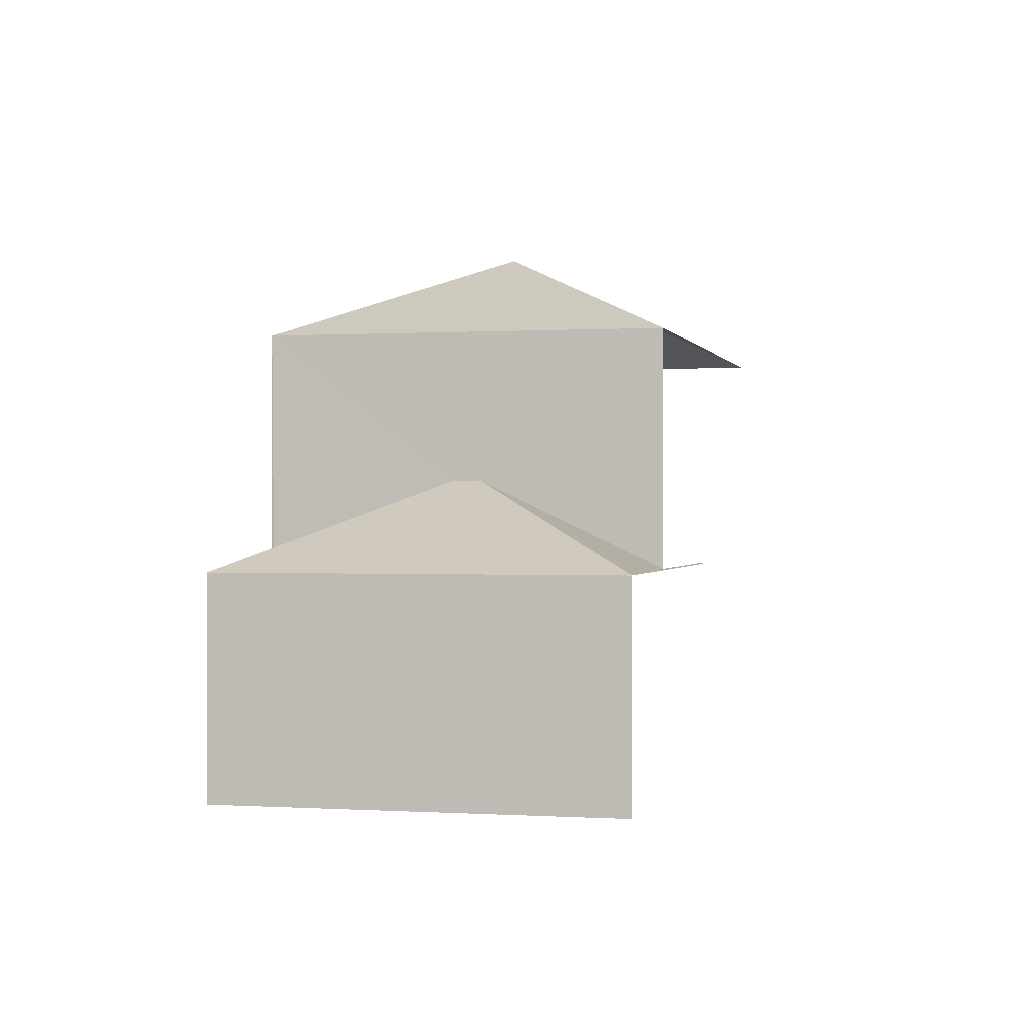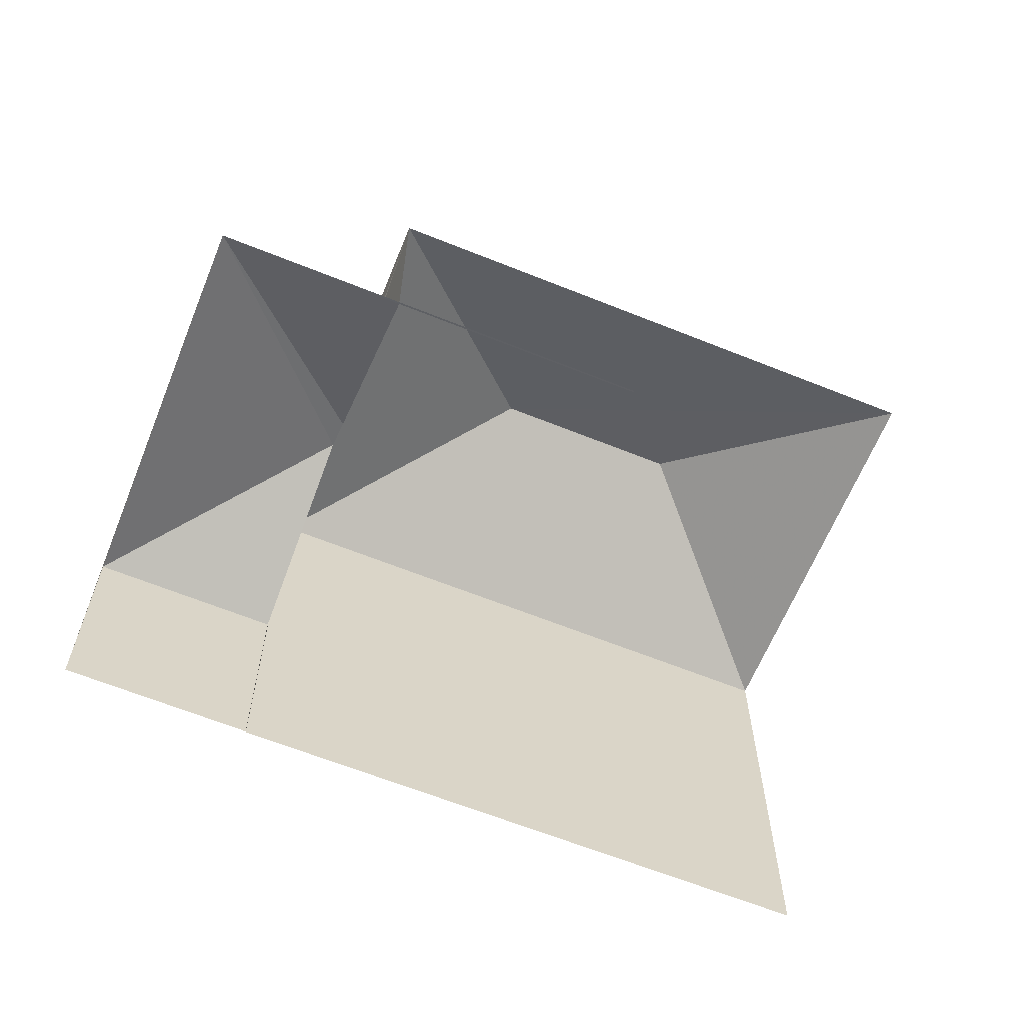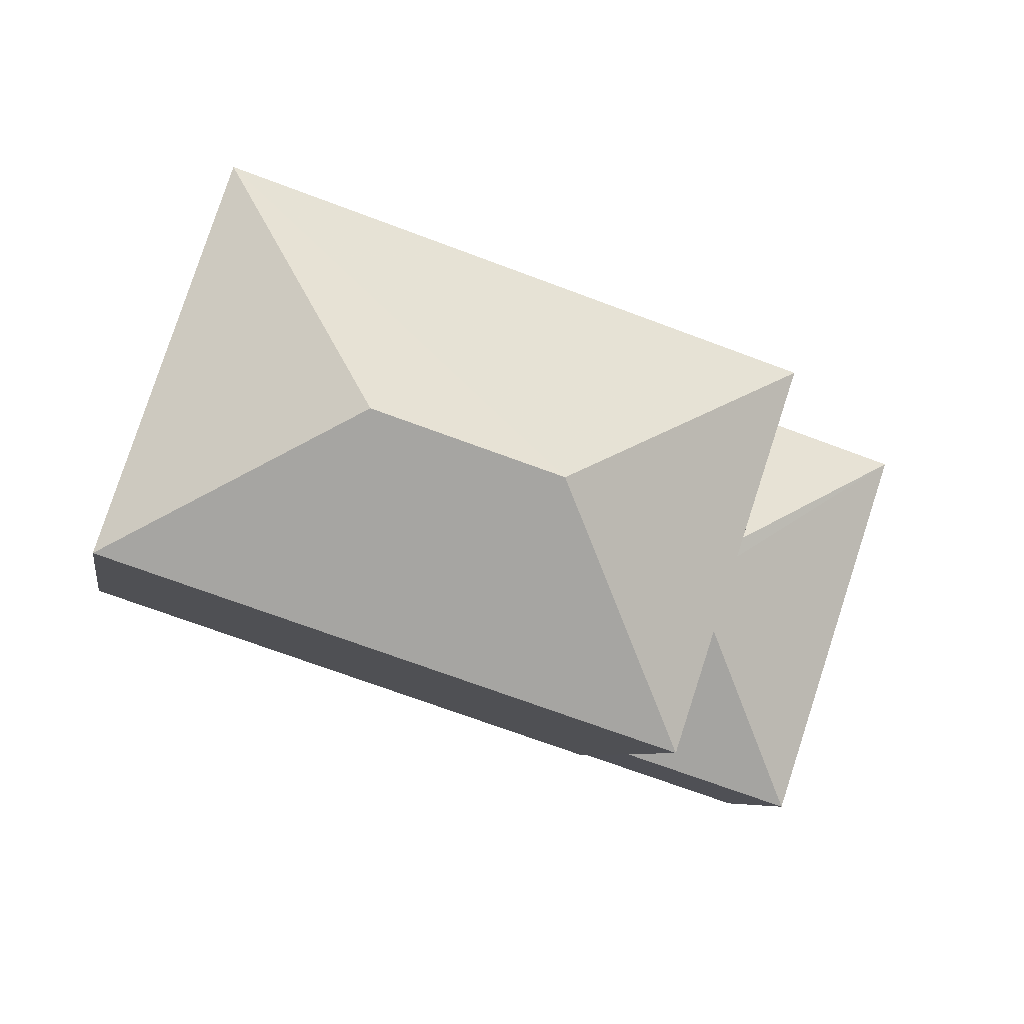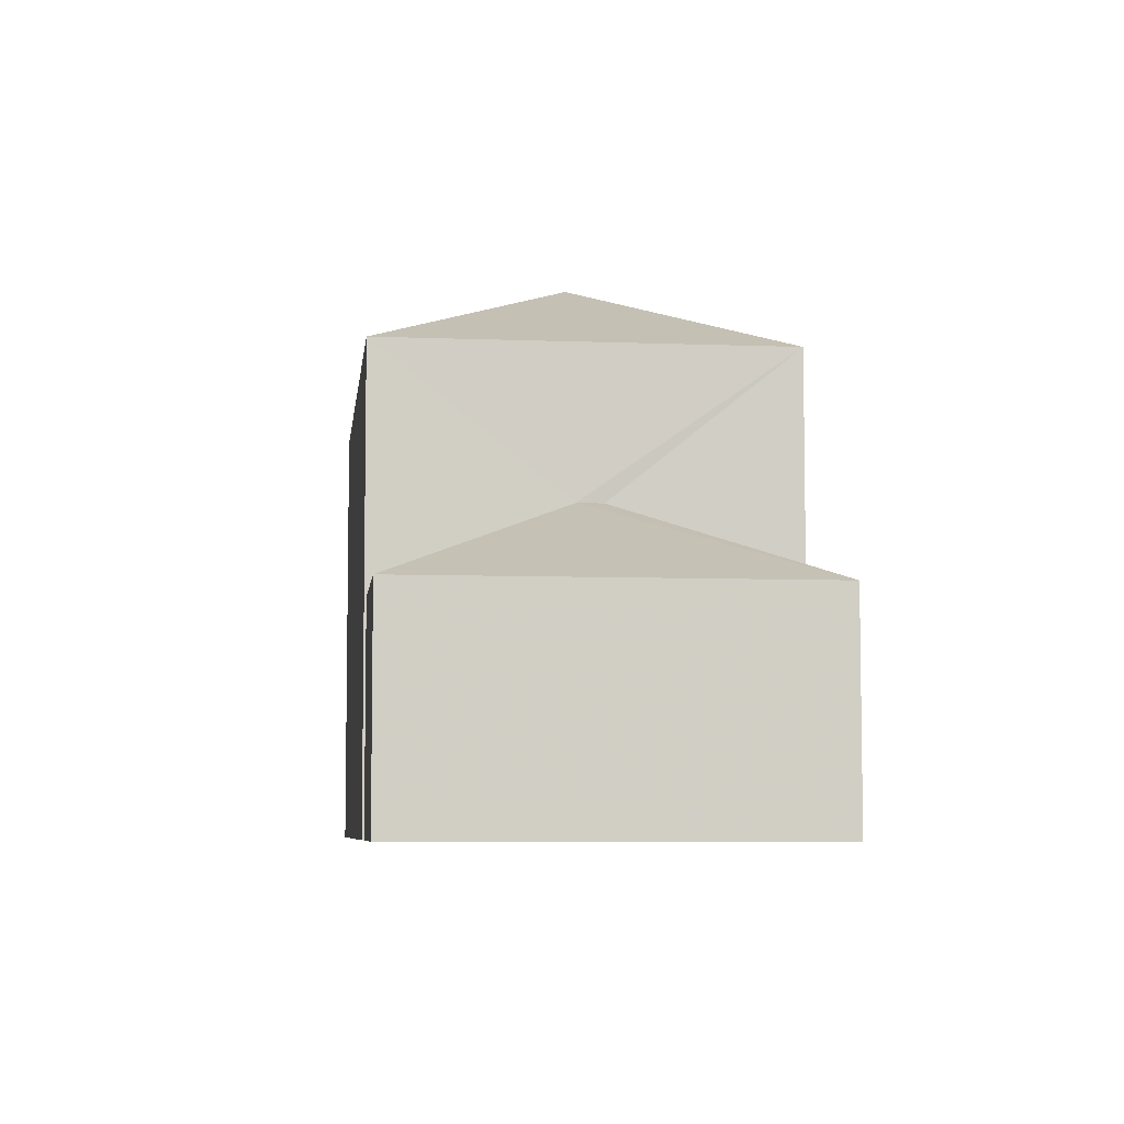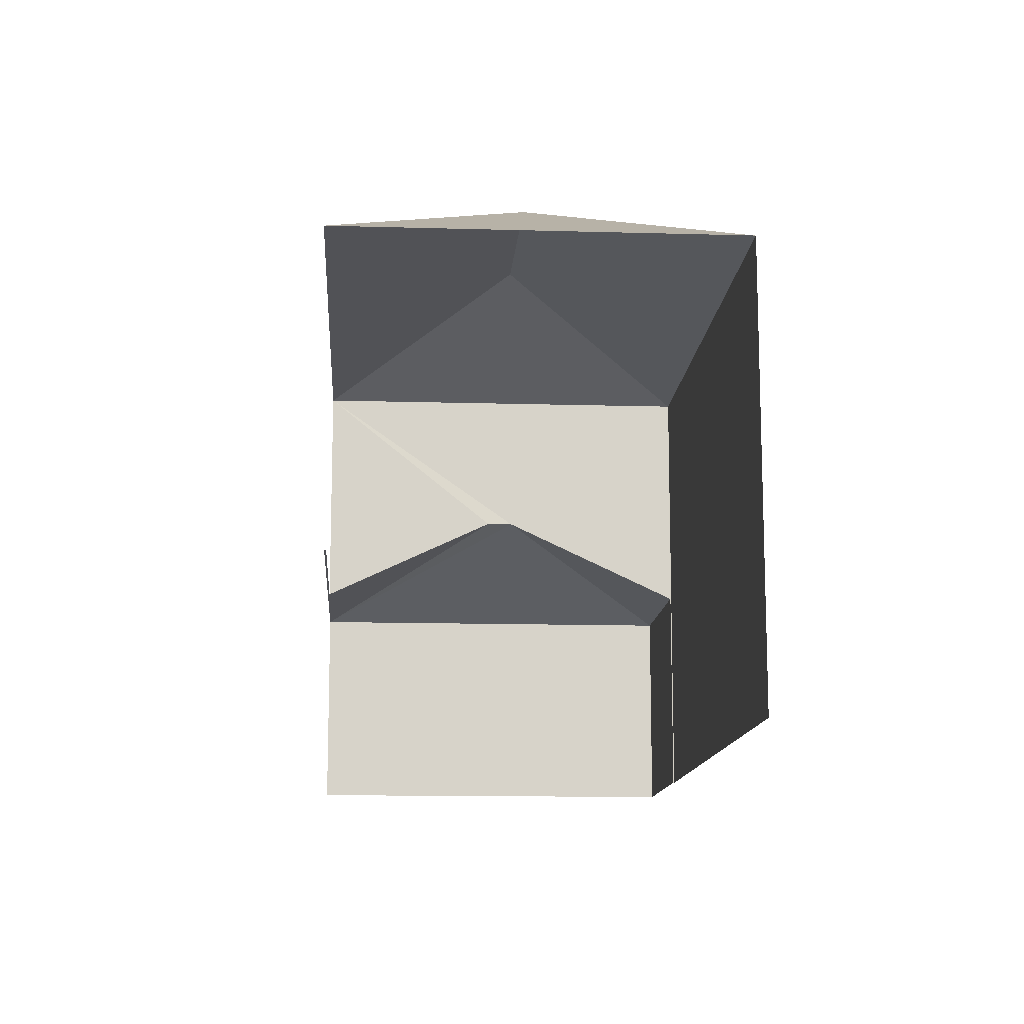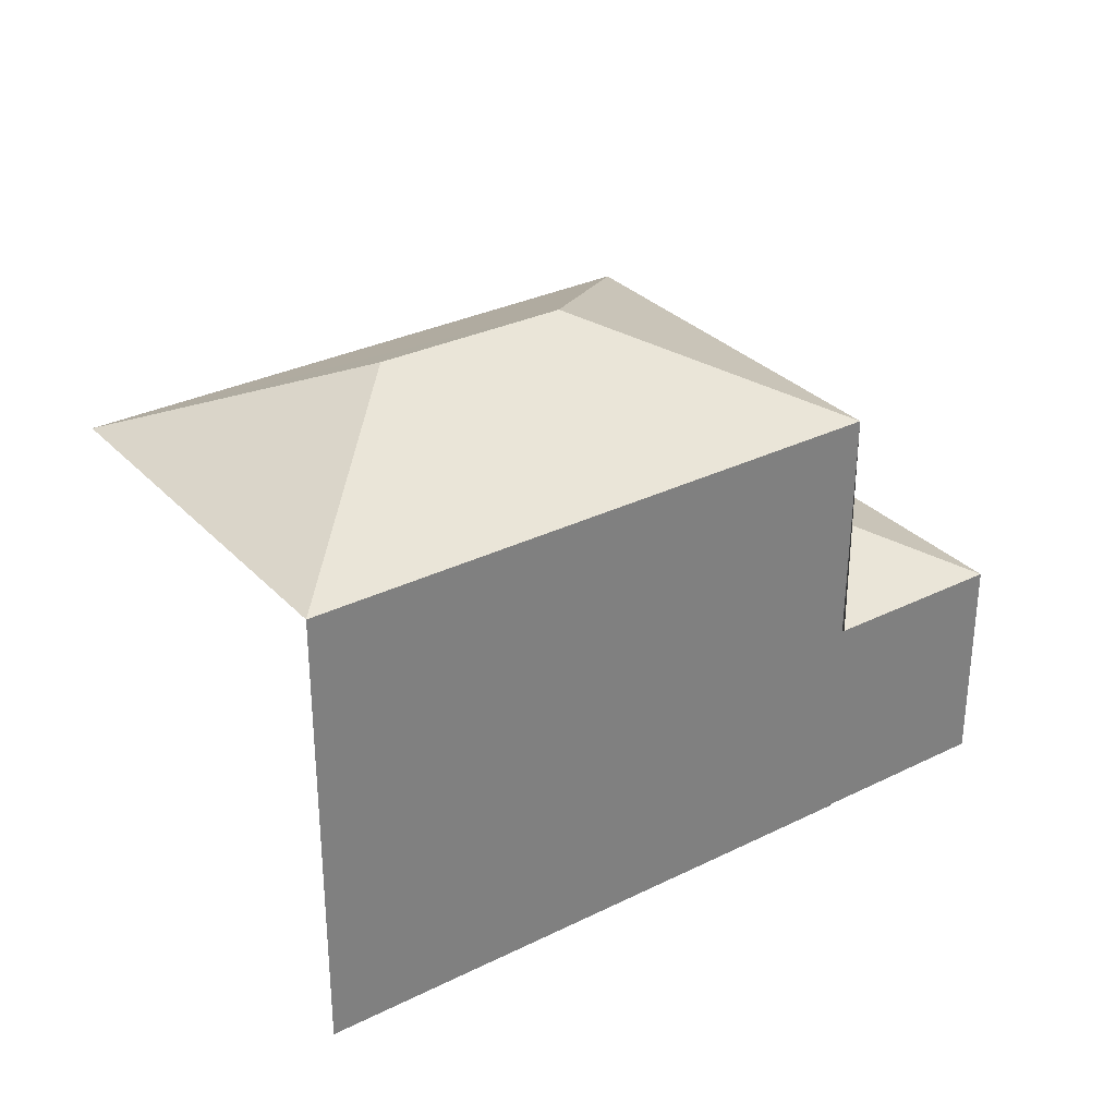
<metadata>
{"format":"obj","ext":"obj","renderer":"f3d","projection":"perspective","resolution":1024,"background":"white","views":[{"elev":0.0,"azim":85.0,"up":"+Z"},{"elev":-63.5,"azim":139.6,"up":"+Z"},{"elev":-6.7,"azim":-9.8,"up":"+Y"},{"elev":-6.4,"azim":65.1,"up":"+Z"},{"elev":-12.7,"azim":-112.1,"up":"+Z"},{"elev":31.2,"azim":-53.4,"up":"+Z"}]}
</metadata>
<code>
v -2.248e+05 -1.276e+05 14.33
v -2.247e+05 -1.276e+05 14.33
v -2.248e+05 -1.276e+05 14.33
v -2.247e+05 -1.276e+05 14.33
v -2.247e+05 -1.276e+05 14.33
v -2.247e+05 -1.276e+05 14.33
v -2.247e+05 -1.276e+05 14.33
v -2.247e+05 -1.276e+05 14.33
v -2.247e+05 -1.276e+05 17.43
v -2.247e+05 -1.276e+05 17.44
v -2.247e+05 -1.276e+05 17.43
v -2.247e+05 -1.276e+05 18.68
v -2.247e+05 -1.276e+05 17.44
v -2.247e+05 -1.276e+05 22.13
v -2.247e+05 -1.276e+05 20.8
v -2.247e+05 -1.276e+05 20.8
v -2.247e+05 -1.276e+05 18.68
v -2.247e+05 -1.276e+05 17.43
v -2.247e+05 -1.276e+05 22.13
v -2.248e+05 -1.276e+05 20.8
v -2.248e+05 -1.276e+05 20.8
v -2.247e+05 -1.276e+05 17.43
f 1 2 3
f 4 3 5
f 2 6 7
f 8 5 7
f 3 2 5
f 5 2 7
f 2 1 13
f 1 20 13
f 13 16 10
f 13 20 16
f 20 1 3
f 21 20 3
f 2 9 6
f 2 13 9
f 9 7 6
f 9 11 7
f 9 10 11
f 11 10 12
f 13 10 9
f 14 15 16
f 17 18 11
f 12 17 11
f 19 20 21
f 14 20 19
f 14 16 20
f 17 22 18
f 21 15 14
f 19 21 14
f 15 21 3
f 4 15 3
f 22 8 18
f 22 5 8
f 18 8 7
f 11 18 7
f 22 4 5
f 4 22 15
f 10 16 12
f 16 15 17
f 12 16 17
f 17 15 22

</code>
